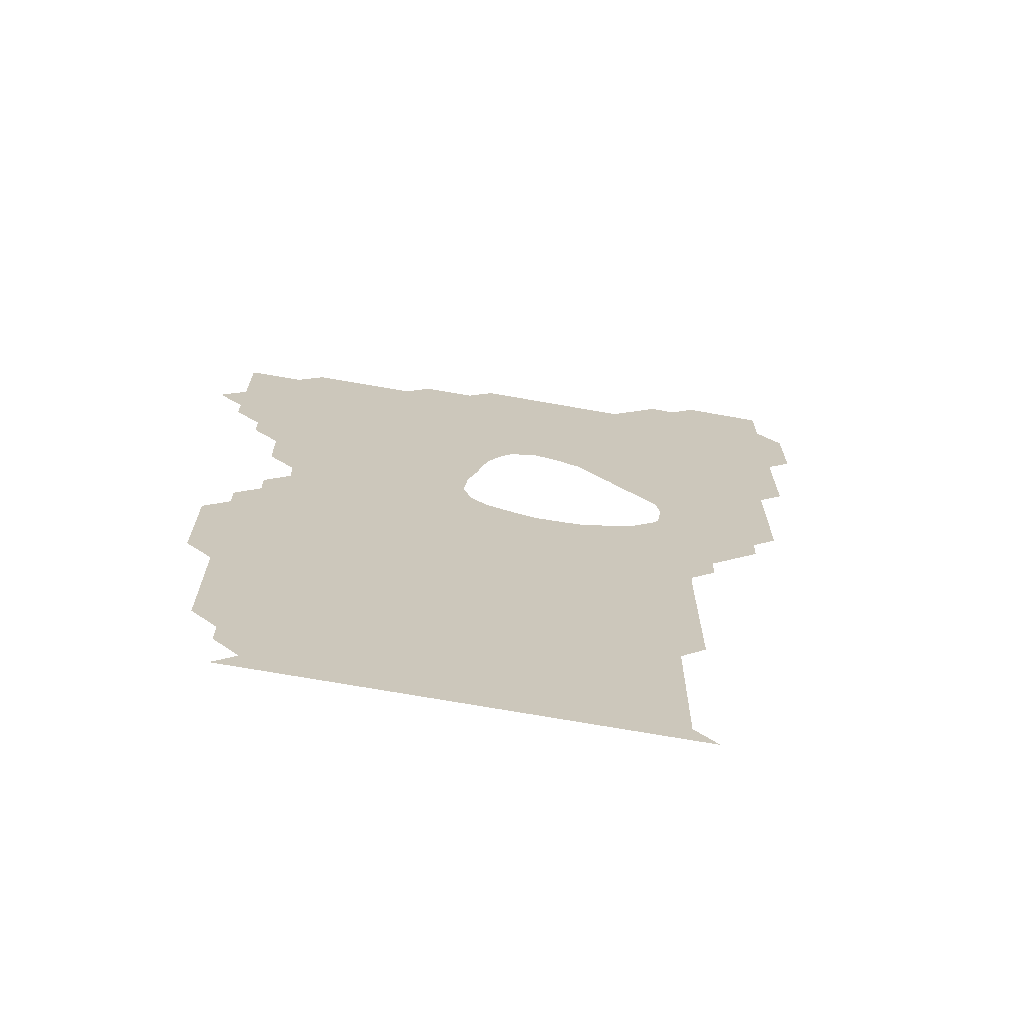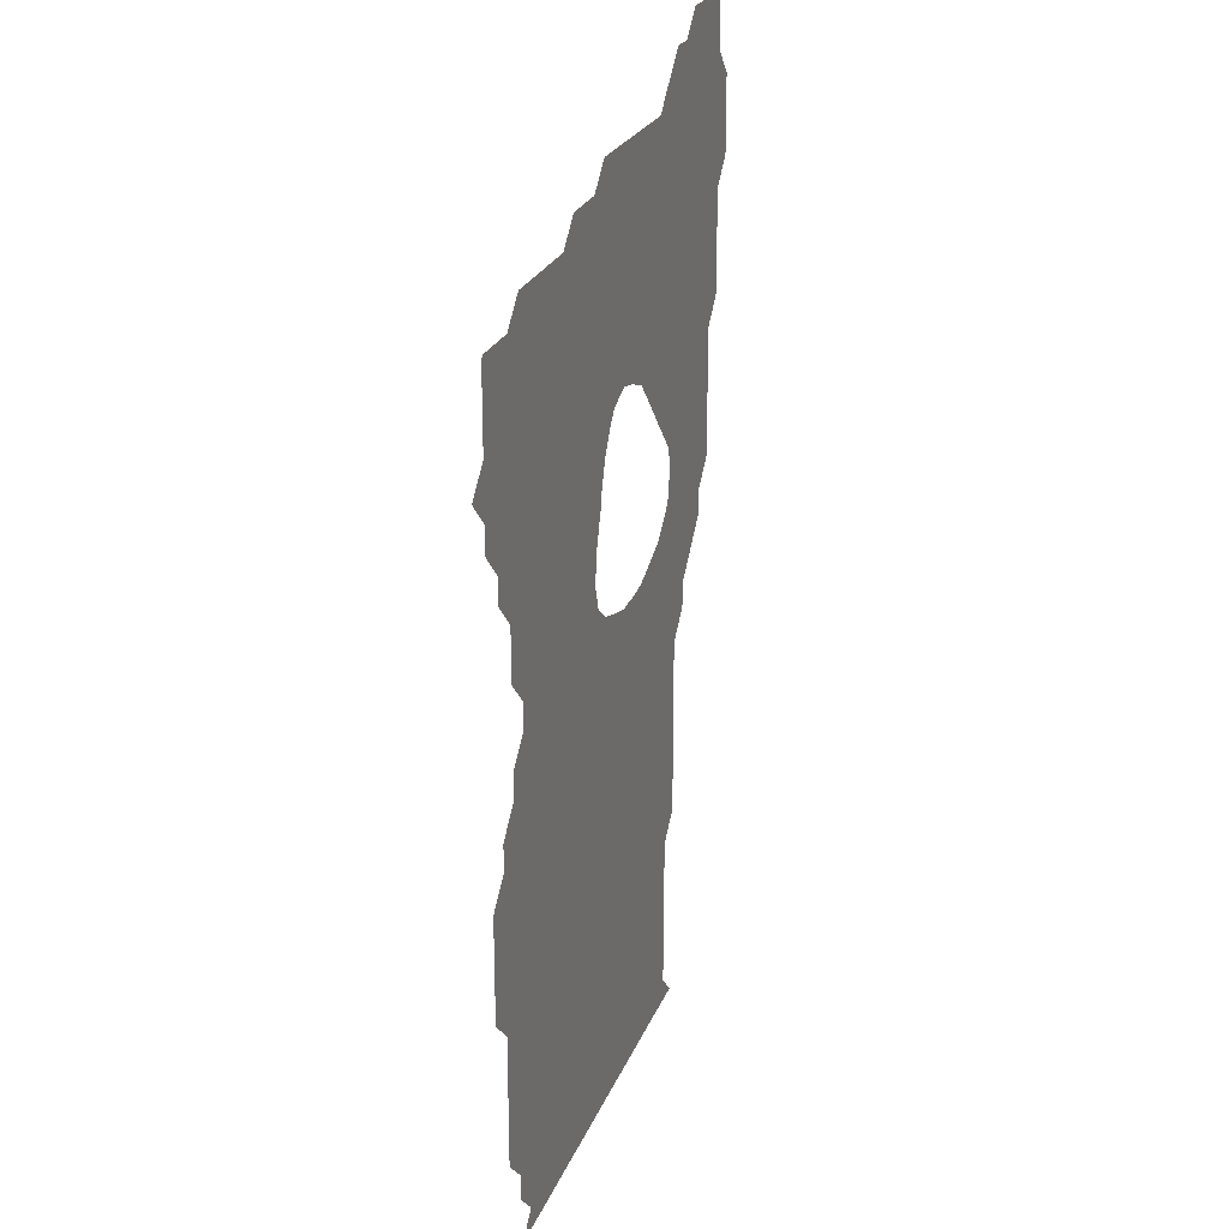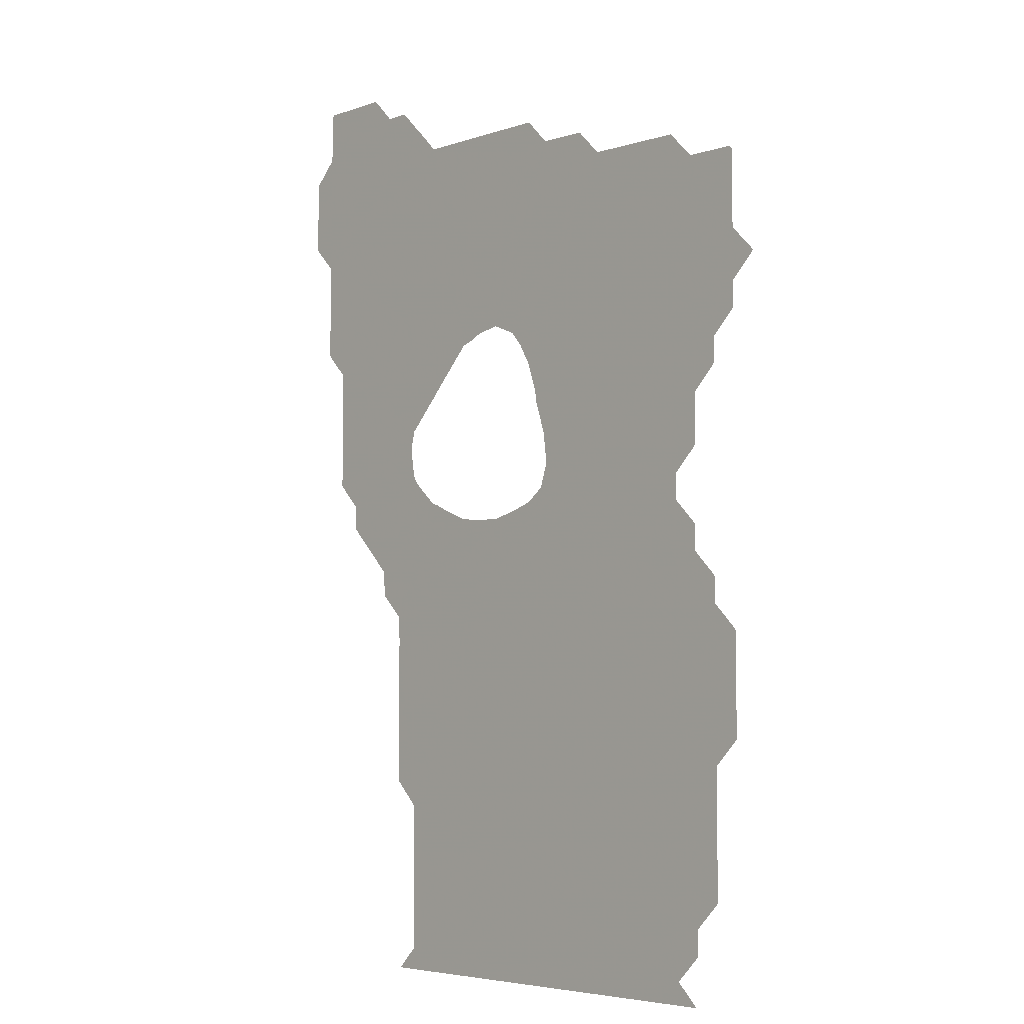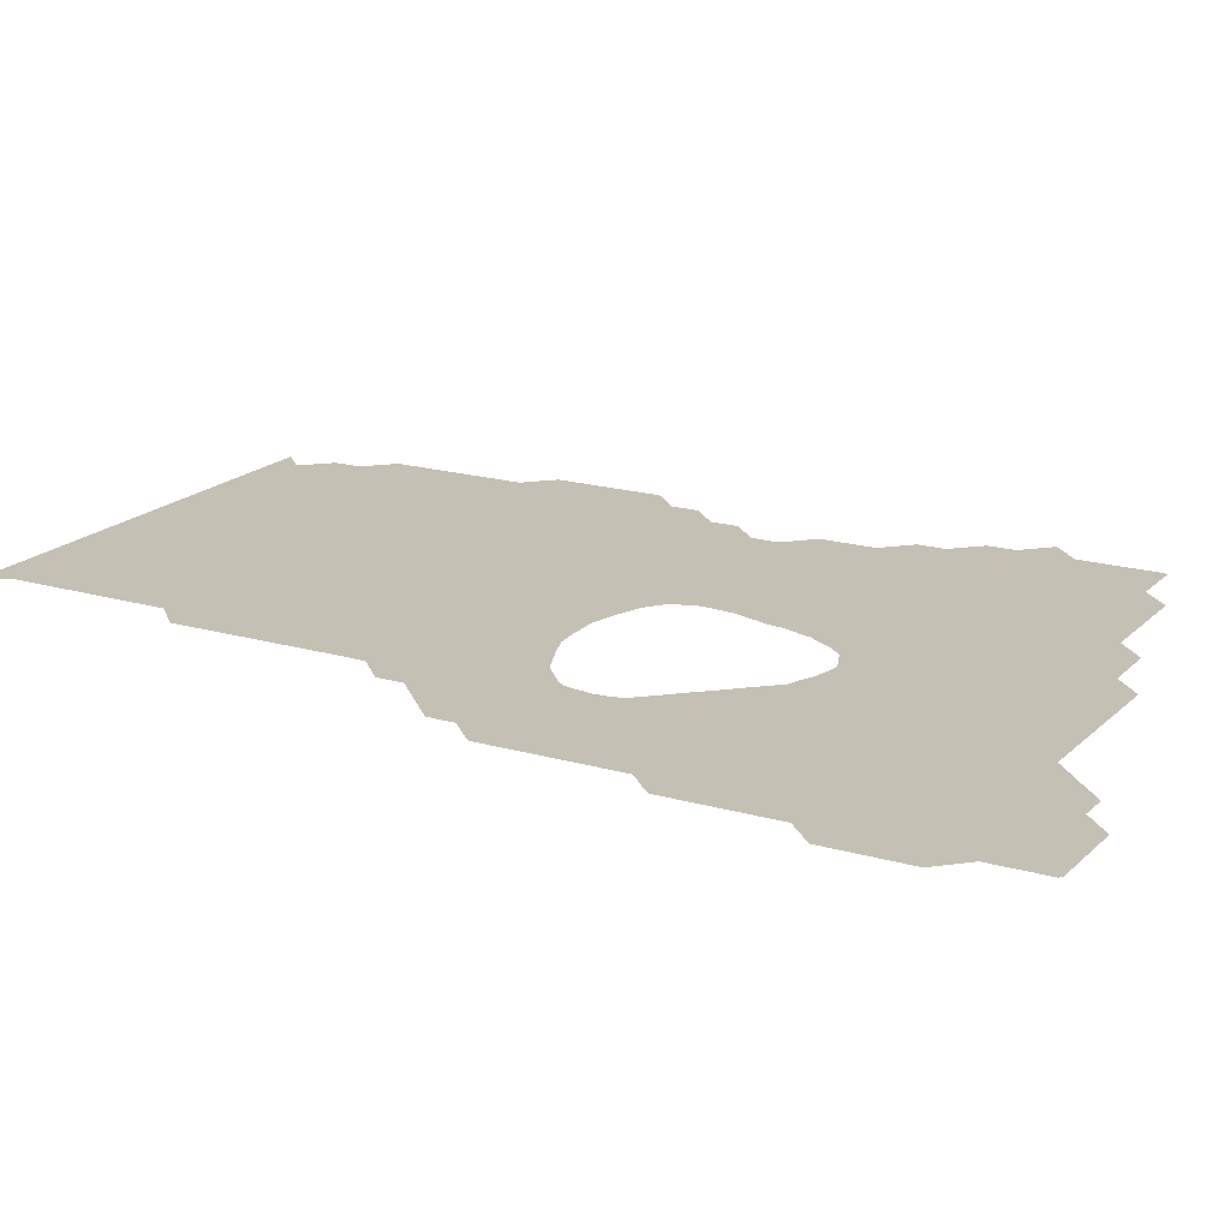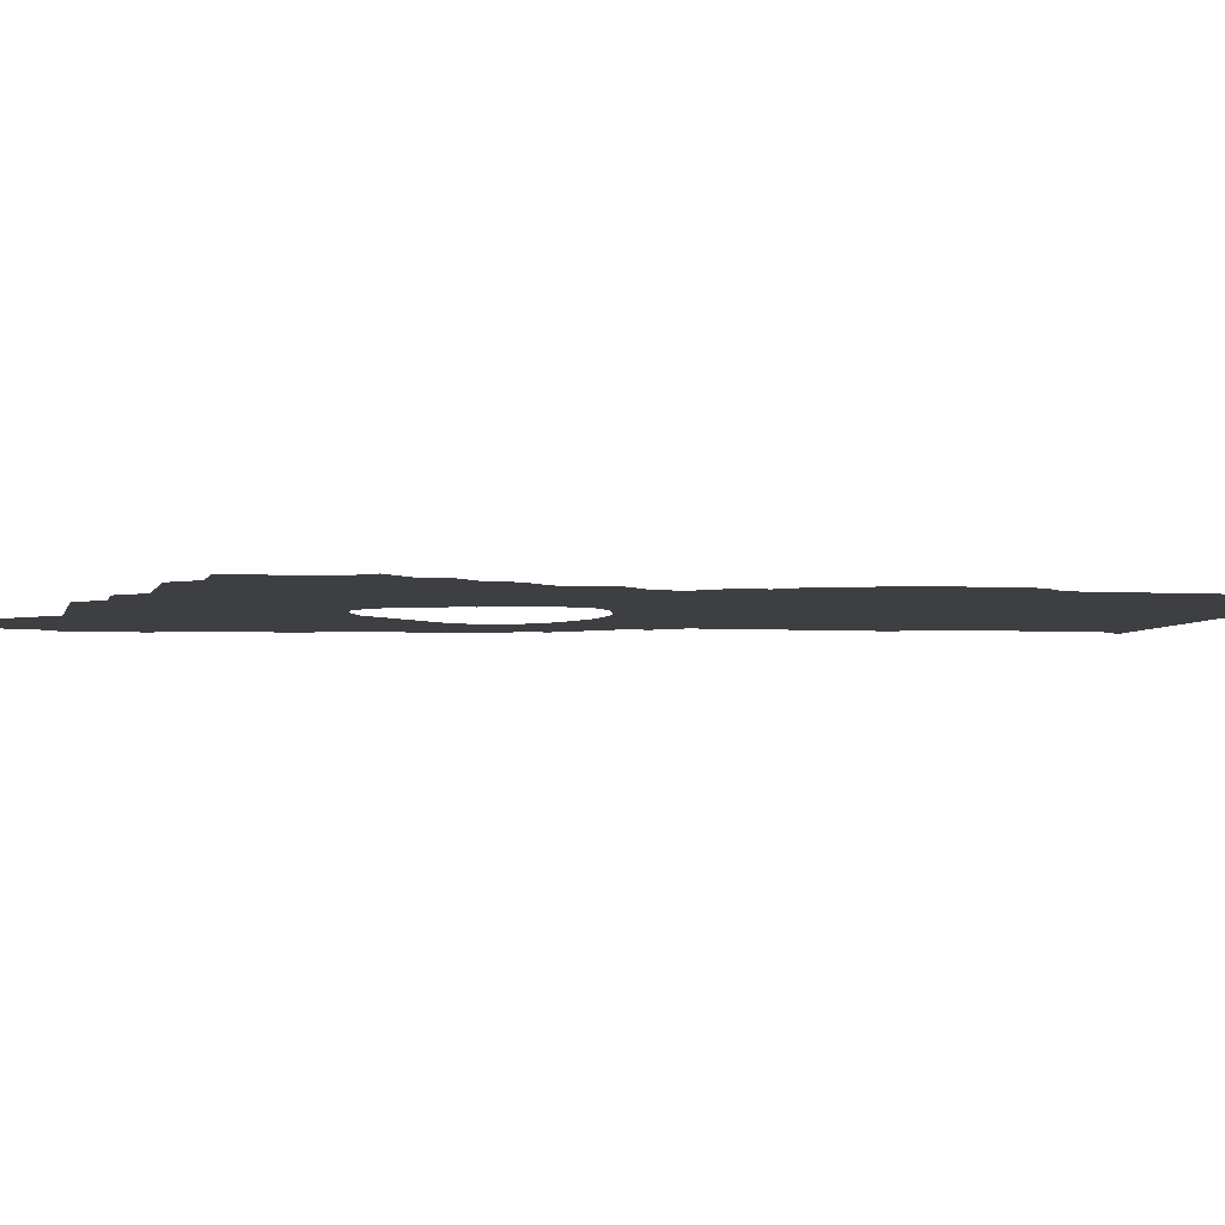
<metadata>
{"format":"obj","ext":"obj","renderer":"f3d","projection":"perspective","resolution":1024,"background":"white","views":[{"elev":-69.9,"azim":-10.1,"up":"+Y"},{"elev":23.7,"azim":-72.0,"up":"+Y"},{"elev":-5.0,"azim":-132.7,"up":"+Y"},{"elev":18.2,"azim":119.6,"up":"+Z"},{"elev":-3.8,"azim":-102.5,"up":"+Z"}]}
</metadata>
<code>
v 11.89 38 35.5
v 12 38.11 35.5
v 12.89 39 35.5
v 12.9 42 35.5
v 13 42.11 35.5
v 15 42.13 35.5
v 16 43.13 35.5
v 20 43.18 35.5
v 20.82 44 35.5
v 21 44.18 35.5
v 23 44.2 35.5
v 23.8 45 35.5
v 23.89 45.09 35.5
v 24 45.18 35.5
v 30 45.19 35.5
v 30.81 46 35.5
v 30.9 46.08 35.5
v 31 46.16 35.5
v 31.84 47 35.5
v 32 47.13 35.5
v 33 47.13 35.5
v 33.87 48 35.5
v 34 48.11 35.5
v 37 48.1 35.5
v 37.1 48 35.5
v 37.11 46 35.5
v 38.11 45 35.5
v 38.13 42 35.5
v 38 41.85 35.5
v 37.15 41 35.5
v 37.17 37 35.5
v 37.09 36.91 35.5
v 37 36.8 35.5
v 36.2 36 35.5
v 36.21 31 35.5
v 36 30.77 35.5
v 35.23 30 35.5
v 35.21 29 35.5
v 35 28.78 35.5
v 33.23 27 35.5
v 33.2 26 35.5
v 33 25.81 35.5
v 32.19 25 35.5
v 32.17 24 35.5
v 32.17 18 35.5
v 31.18 17 35.5
v 31.12 11 35.5
v 32 10.12 35.5
v 15 10.13 35.5
v 15.87 11 35.5
v 15 11.87 35.5
v 14.88 12 35.5
v 14.89 13 35.5
v 14 13.89 35.5
v 13.9 14 35.5
v 13.9 19 35.5
v 13 19.9 35.5
v 12.9 20 35.5
v 12.91 24 35.5
v 13 24.1 35.5
v 13.9 25 35.5
v 13.9 26 35.5
v 14 26.12 35.5
v 14.88 27 35.5
v 14.88 28 35.5
v 15 28.14 35.5
v 15.86 29 35.5
v 15.86 30 35.5
v 15 30.86 35.5
v 14.87 31 35.5
v 14.86 33 35.5
v 14 33.86 35.5
v 13.88 34 35.5
v 13.87 35 35.5
v 13 35.87 35.5
v 12.88 36 35.5
v 12.88 37 35.5
v 12 37.88 35.5
v 25 29.13 35.5
v 25.85 28.93 35.5
v 26 28.88 35.5
v 26.9 28.92 35.5
v 27 28.9 35.5
v 27.99 29 35.5
v 28 29.01 35.5
v 28.01 29.01 35.5
v 29 29.39 35.5
v 29.7 29.7 35.5
v 30 29.8 35.5
v 30.23 30 35.5
v 31 30.7 35.5
v 31.2 31 35.5
v 31.27 31.27 35.5
v 31.38 32 35.5
v 31.38 32.38 35.5
v 31.24 33 35.5
v 31 33.24 35.5
v 30.28 34 35.5
v 30 34.28 35.5
v 29.33 35 35.5
v 29 35.33 35.5
v 28.36 36 35.5
v 28 36.37 35.5
v 27.46 36.54 35.5
v 27.14 36.7 35.5
v 27 36.75 35.5
v 26.08 36.93 35.5
v 26 36.93 35.5
v 25.89 36.89 35.5
v 25 36.53 35.5
v 24.53 36 35.5
v 24 35.11 35.5
v 23.99 35.09 35.5
v 23.97 35 35.5
v 23.62 34 35.5
v 23.55 33.5 35.5
v 23.38 33 35.5
v 23.09 32.12 35.5
v 23.09 32 35.5
v 23 31.27 35.5
v 22.98 31.05 35.5
v 22.97 31 35.5
v 23 30.88 35.5
v 23.29 30 35.5
v 24 29.45 35.5
f 2 1 78
f 2 77 3
f 50 46 53
f 4 6 5
f 4 3 6
f 6 8 7
f 16 15 30
f 9 11 10
f 9 8 11
f 17 16 30
f 15 14 13
f 12 15 13
f 103 30 15
f 18 30 21
f 29 27 26
f 30 29 26
f 21 30 26
f 19 21 20
f 19 18 21
f 26 23 22
f 25 24 26
f 24 23 26
f 21 26 22
f 28 27 29
f 18 17 30
f 30 32 31
f 30 33 32
f 30 34 33
f 99 98 34
f 34 96 35
f 92 37 93
f 40 39 91
f 93 37 94
f 88 43 40
f 81 80 79
f 37 39 38
f 61 125 64
f 61 56 125
f 40 42 41
f 40 43 42
f 51 53 52
f 44 46 45
f 50 47 46
f 50 49 47
f 48 47 49
f 51 50 53
f 53 56 54
f 79 125 56
f 46 56 53
f 56 55 54
f 58 57 59
f 57 60 59
f 56 60 57
f 75 74 77
f 69 71 70
f 56 61 60
f 63 62 61
f 64 63 61
f 67 64 124
f 66 65 64
f 67 66 64
f 56 46 79
f 118 68 120
f 98 97 34
f 69 68 71
f 101 34 102
f 74 72 71
f 6 3 74
f 110 11 8
f 2 78 77
f 6 74 8
f 74 73 72
f 76 75 77
f 3 77 74
f 64 125 124
f 74 113 112
f 46 44 81
f 46 81 79
f 83 82 81
f 44 83 81
f 44 43 83
f 83 43 84
f 84 43 85
f 86 43 87
f 85 43 86
f 87 43 88
f 88 40 89
f 89 40 90
f 90 40 91
f 91 39 92
f 92 39 37
f 37 36 94
f 94 36 95
f 95 36 35
f 96 95 35
f 97 96 34
f 34 100 99
f 34 101 100
f 102 34 30
f 103 102 30
f 104 103 105
f 105 103 15
f 106 105 15
f 15 107 106
f 15 12 107
f 107 12 11
f 108 107 11
f 109 11 110
f 108 11 109
f 110 8 111
f 111 8 112
f 112 8 74
f 113 74 114
f 114 74 71
f 115 114 71
f 116 115 117
f 117 115 71
f 118 117 71
f 68 118 71
f 120 119 118
f 121 120 122
f 122 120 68
f 123 122 68
f 67 123 68
f 67 124 123

</code>
